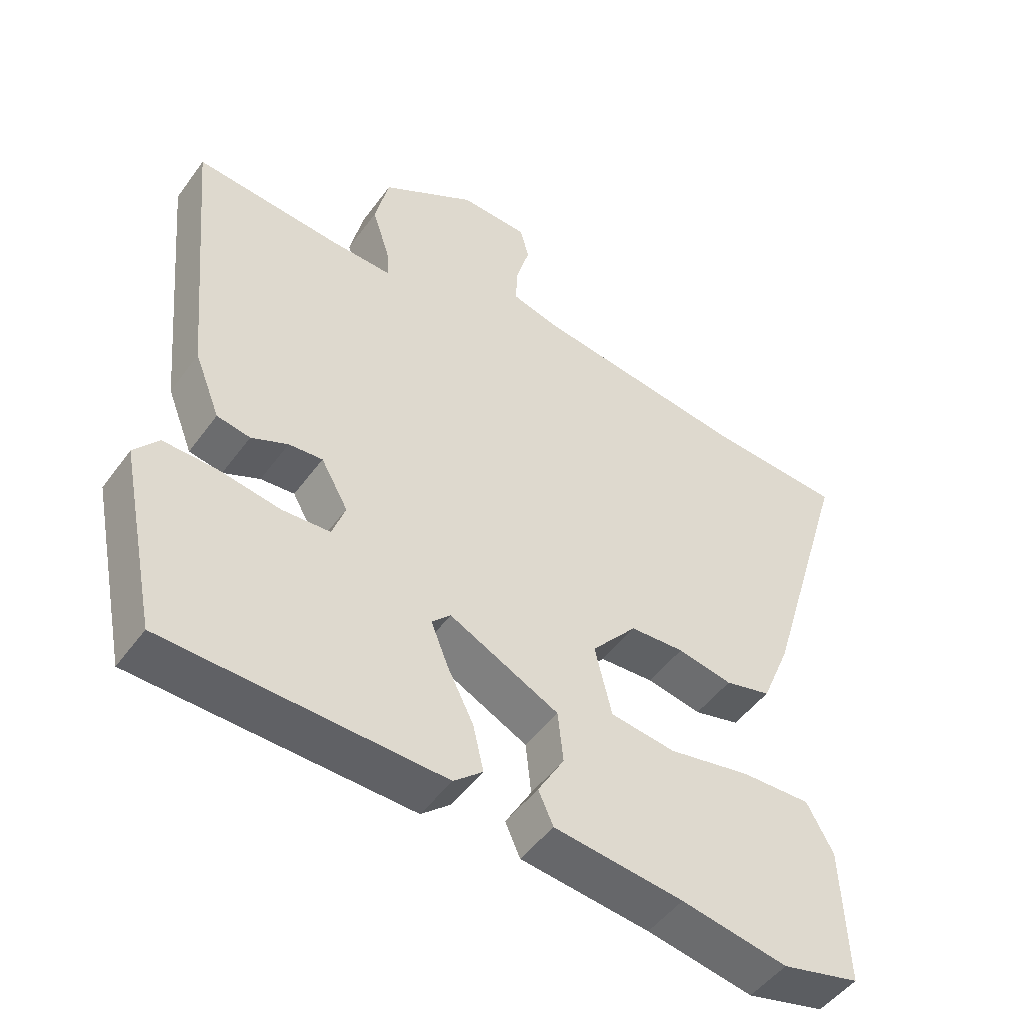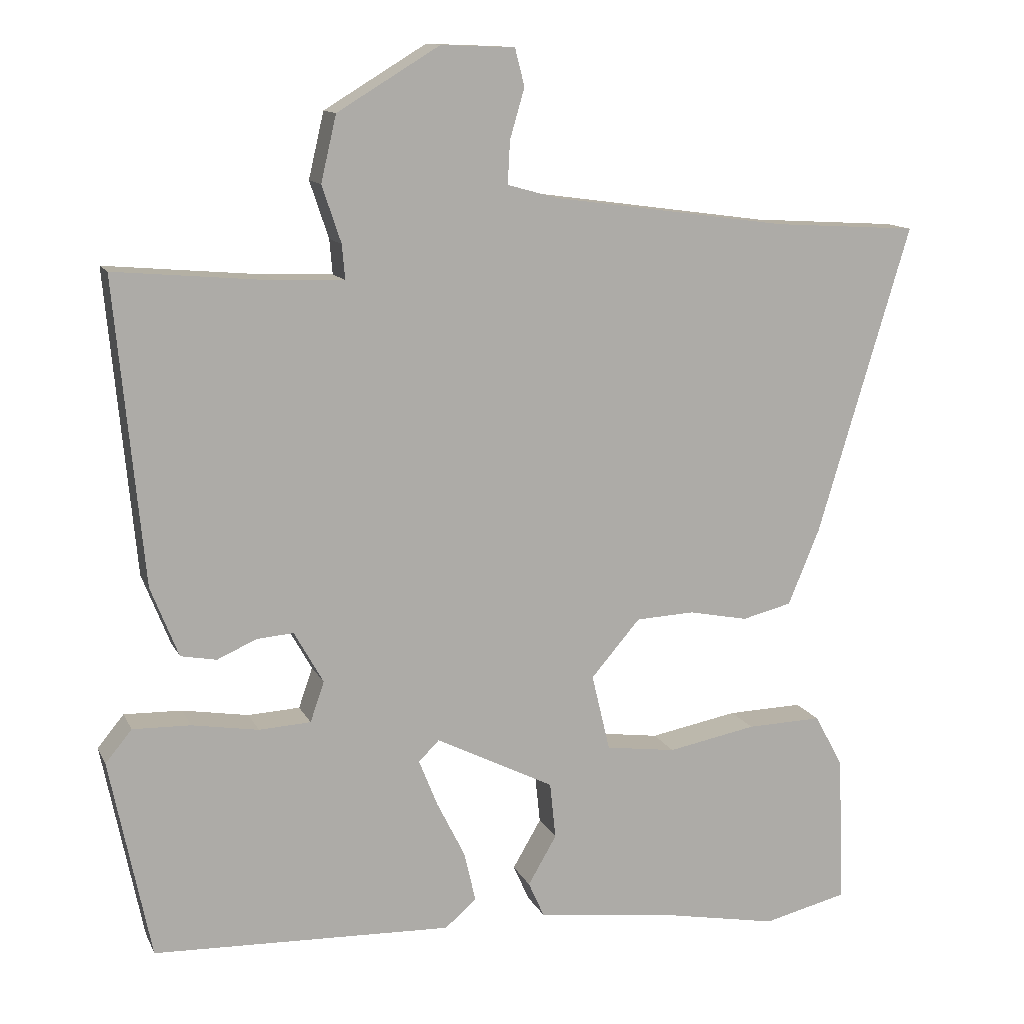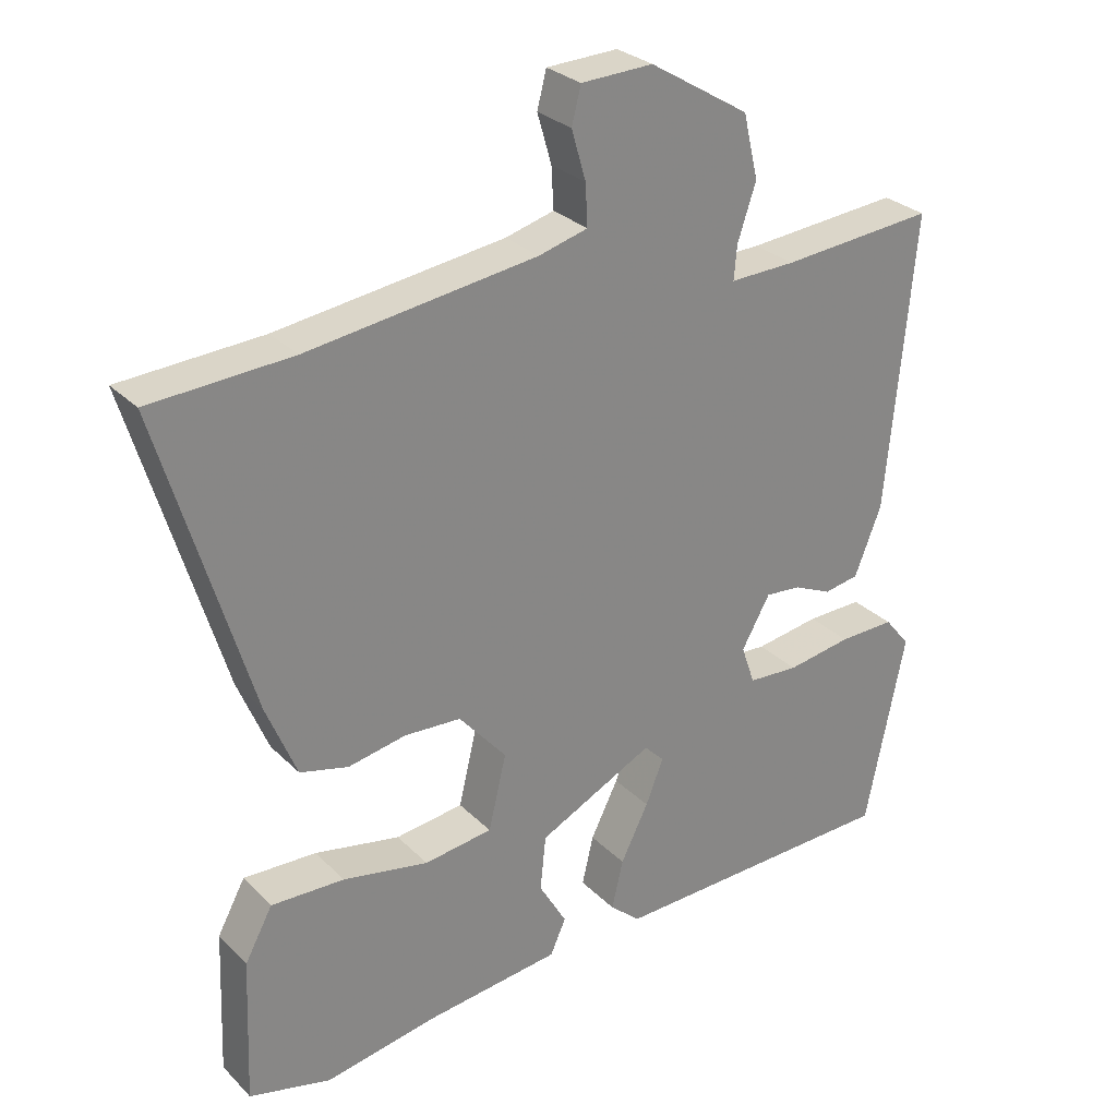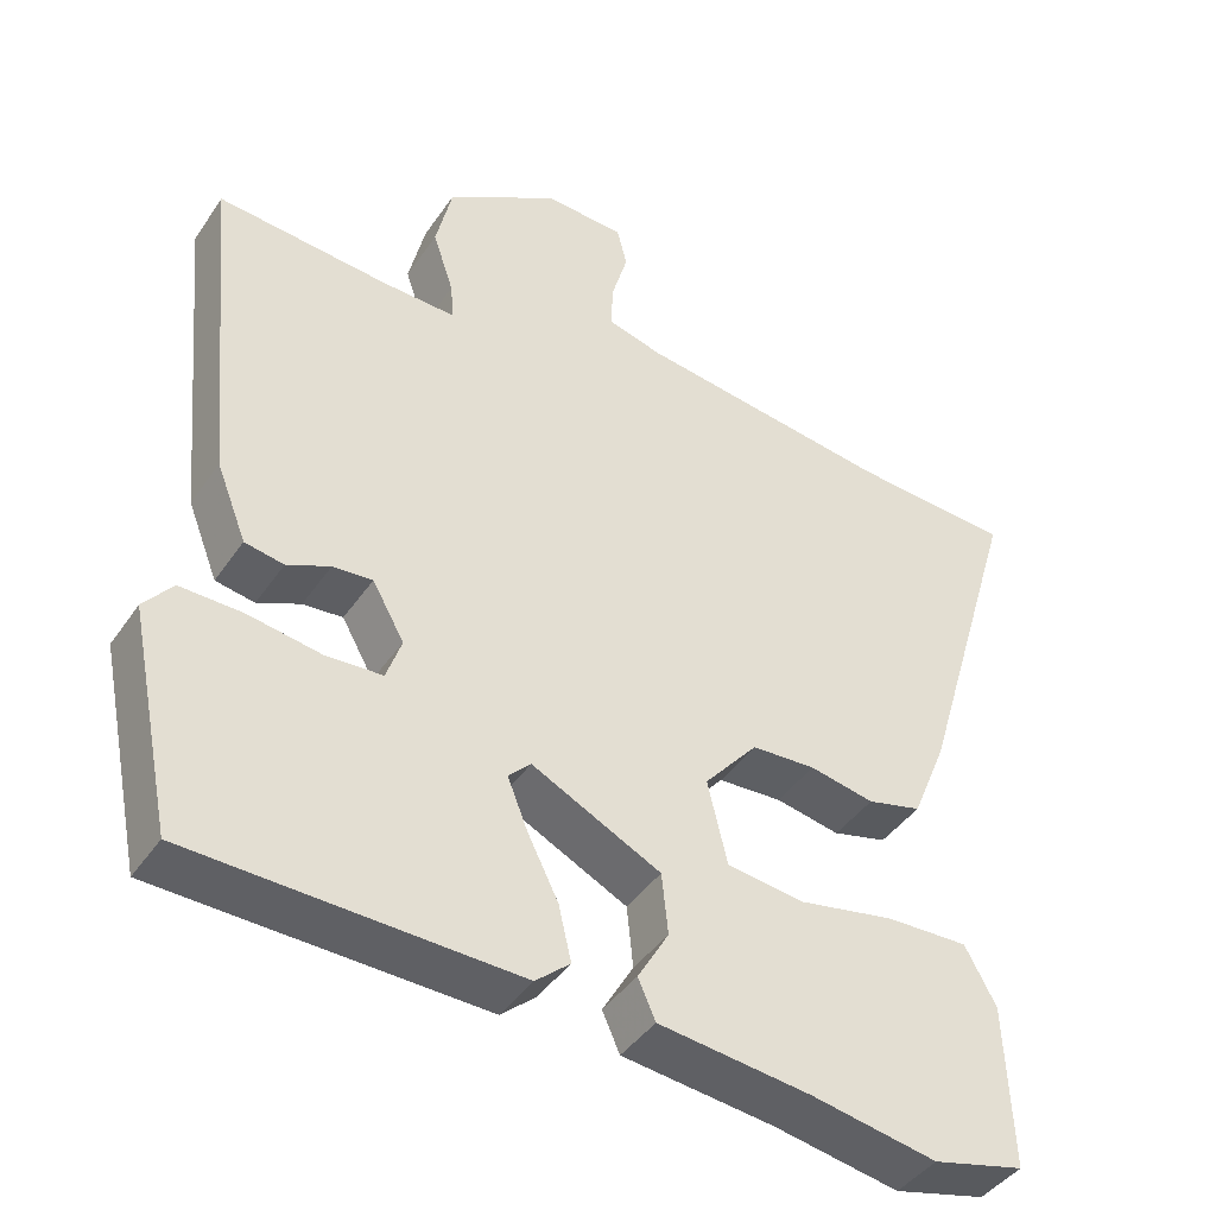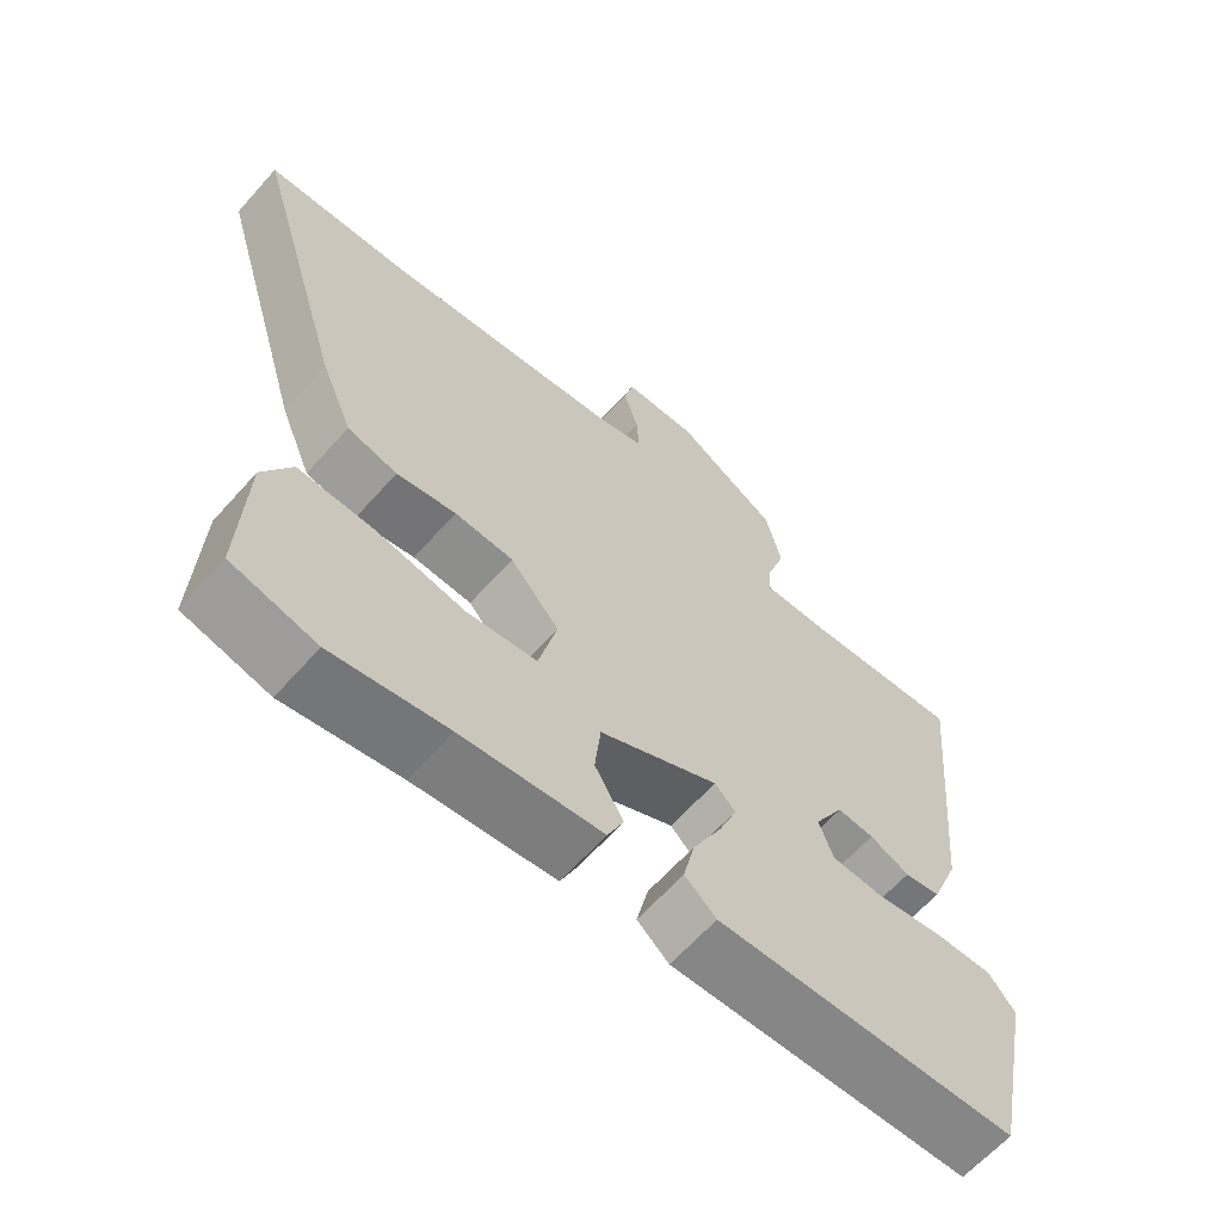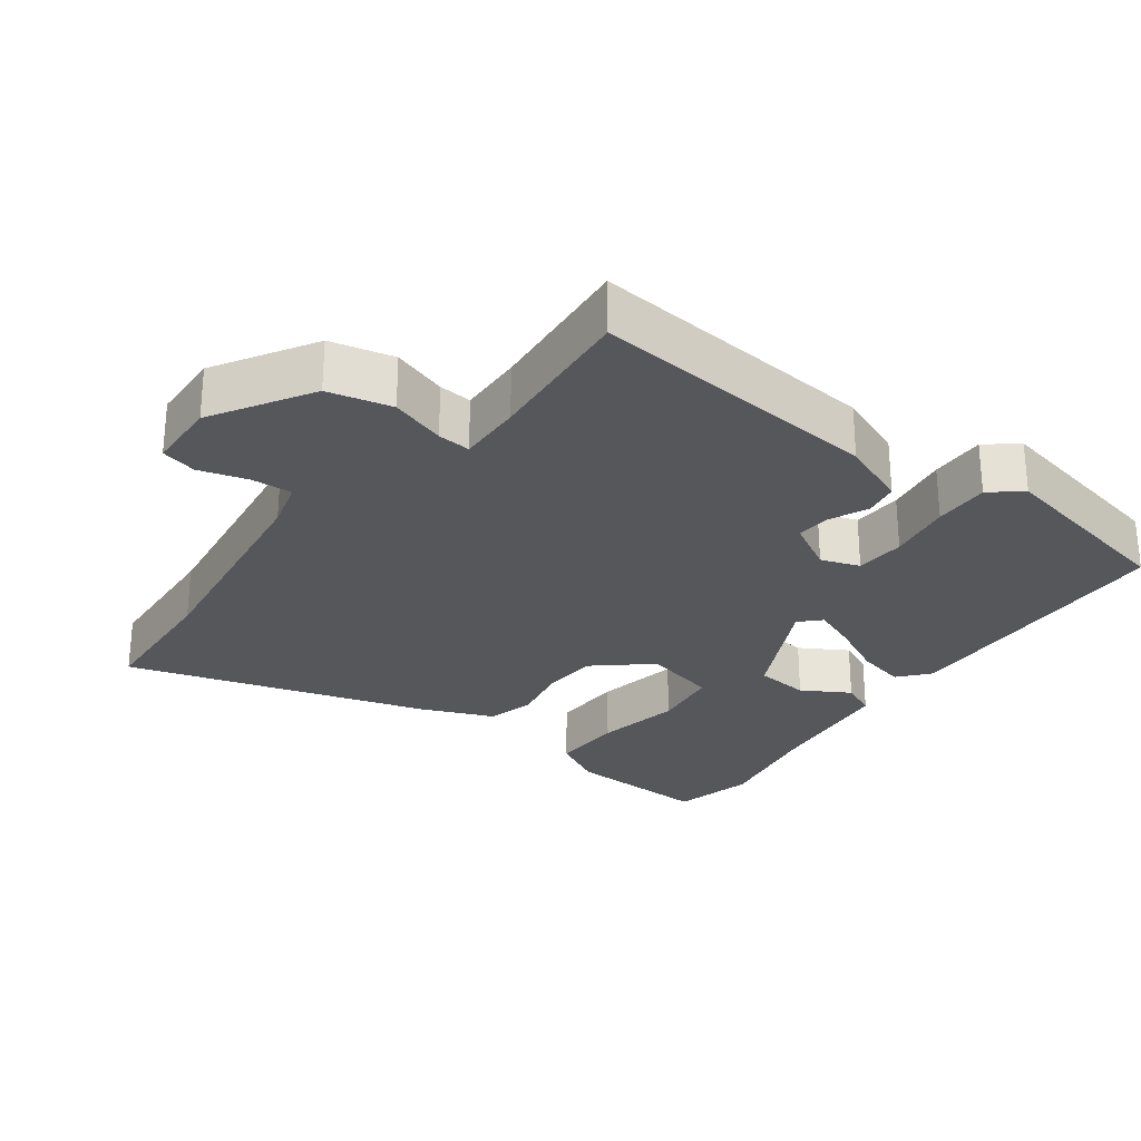
<metadata>
{"format":"obj","ext":"obj","renderer":"f3d","projection":"perspective","resolution":1024,"background":"white","views":[{"elev":-48.9,"azim":145.5,"up":"+Z"},{"elev":12.3,"azim":162.3,"up":"+Z"},{"elev":28.3,"azim":-34.7,"up":"+Z"},{"elev":-42.2,"azim":148.5,"up":"+Z"},{"elev":-63.3,"azim":-41.6,"up":"+Z"},{"elev":-27.4,"azim":53.4,"up":"+Y"}]}
</metadata>
<code>
v -0.437 0.07 -0.515
v -0.552 0.07 -0.487
v -0.544 0.07 -0.283
v -0.505 0.07 -0.211
v -0.402 0.07 -0.214
v -0.281 0.07 -0.237
v -0.185 0.07 -0.224
v -0.16 0.07 -0.119
v -0.227 0.07 -0.041
v -0.307 0.07 -0.037
v -0.388 0.07 -0.053
v -0.456 0.07 -0.036
v -0.499 0.07 0.068
v -0.626 0.07 0.492
v -0.427 0.07 0.504
v -0.105 0.07 0.548
v -0.036 0.07 0.567
v -0.039 0.07 0.625
v -0.059 0.07 0.694
v -0.046 0.07 0.745
v 0.055 0.07 0.749
v 0.195 0.07 0.664
v 0.216 0.07 0.574
v 0.19 0.07 0.496
v 0.186 0.07 0.449
v 0.278 0.07 0.452
v 0.494 0.07 0.471
v 0.455 0.07 0.057
v 0.417 0.07 -0.039
v 0.368 0.07 -0.048
v 0.314 0.07 -0.024
v 0.264 0.07 -0.02
v 0.224 0.07 -0.091
v 0.243 0.07 -0.146
v 0.314 0.07 -0.15
v 0.405 0.07 -0.135
v 0.484 0.07 -0.133
v 0.52 0.07 -0.177
v 0.464 0.07 -0.45
v 0.055 0.07 -0.464
v 0.012 0.07 -0.427
v 0.028 0.07 -0.358
v 0.067 0.07 -0.28
v 0.092 0.07 -0.217
v 0.064 0.07 -0.189
v -0.098 0.07 -0.27
v -0.106 0.07 -0.347
v -0.067 0.07 -0.414
v -0.089 0.07 -0.463
v -0.28 0.07 -0.486
v -0.437 0 -0.515
v -0.552 0 -0.487
v -0.544 0 -0.283
v -0.505 0 -0.211
v -0.402 0 -0.214
v -0.281 0 -0.237
v -0.185 0 -0.224
v -0.16 0 -0.119
v -0.227 0 -0.041
v -0.307 0 -0.037
v -0.388 0 -0.053
v -0.456 0 -0.036
v -0.499 0 0.068
v -0.626 0 0.492
v -0.427 0 0.504
v -0.105 0 0.548
v -0.036 0 0.567
v -0.039 0 0.625
v -0.059 0 0.694
v -0.046 0 0.745
v 0.055 0 0.749
v 0.195 0 0.664
v 0.216 0 0.574
v 0.19 0 0.496
v 0.186 0 0.449
v 0.278 0 0.452
v 0.494 0 0.471
v 0.455 0 0.057
v 0.417 0 -0.039
v 0.368 0 -0.048
v 0.314 0 -0.024
v 0.264 0 -0.02
v 0.224 0 -0.091
v 0.243 0 -0.146
v 0.314 0 -0.15
v 0.405 0 -0.135
v 0.484 0 -0.133
v 0.52 0 -0.177
v 0.464 0 -0.45
v 0.055 0 -0.464
v 0.012 0 -0.427
v 0.028 0 -0.358
v 0.067 0 -0.28
v 0.092 0 -0.217
v 0.064 0 -0.189
v -0.098 0 -0.27
v -0.106 0 -0.347
v -0.067 0 -0.414
v -0.089 0 -0.463
v -0.28 0 -0.486
f 47 48 49 50
f 2 3 4
f 1 2 4
f 50 1 4
f 47 50 4
f 46 47 4
f 41 42 43
f 40 41 43
f 39 40 43
f 38 39 43
f 37 38 43
f 36 37 43
f 35 36 43
f 34 35 43 44
f 33 34 44 45
f 29 30 31
f 28 29 31
f 27 28 31
f 26 27 31
f 25 26 31 32
f 22 23 24
f 21 22 24
f 20 21 24
f 19 20 24
f 18 19 24
f 17 18 24 25
f 33 45 46
f 32 33 46
f 25 32 46
f 17 25 46
f 16 17 46
f 13 14 15
f 12 13 15
f 11 12 15
f 10 11 15
f 4 5 6
f 46 4 6
f 46 6 7
f 9 10 15 16
f 8 9 16
f 8 16 46
f 7 8 46
f 100 99 98 97
f 54 53 52
f 54 52 51
f 54 51 100
f 54 100 97
f 54 97 96
f 93 92 91
f 93 91 90
f 93 90 89
f 93 89 88
f 93 88 87
f 93 87 86
f 93 86 85
f 94 93 85 84
f 95 94 84 83
f 81 80 79
f 81 79 78
f 81 78 77
f 81 77 76
f 82 81 76 75
f 74 73 72
f 74 72 71
f 74 71 70
f 74 70 69
f 74 69 68
f 75 74 68 67
f 96 95 83
f 96 83 82
f 96 82 75
f 96 75 67
f 96 67 66
f 65 64 63
f 65 63 62
f 65 62 61
f 65 61 60
f 56 55 54
f 56 54 96
f 57 56 96
f 66 65 60 59
f 66 59 58
f 96 66 58
f 96 58 57
f 1 51 52 2
f 2 52 53 3
f 3 53 54 4
f 4 54 55 5
f 5 55 56 6
f 6 56 57 7
f 7 57 58 8
f 8 58 59 9
f 9 59 60 10
f 10 60 61 11
f 11 61 62 12
f 12 62 63 13
f 13 63 64 14
f 14 64 65 15
f 15 65 66 16
f 16 66 67 17
f 17 67 68 18
f 18 68 69 19
f 19 69 70 20
f 20 70 71 21
f 21 71 72 22
f 22 72 73 23
f 23 73 74 24
f 24 74 75 25
f 25 75 76 26
f 26 76 77 27
f 27 77 78 28
f 28 78 79 29
f 29 79 80 30
f 30 80 81 31
f 31 81 82 32
f 32 82 83 33
f 33 83 84 34
f 34 84 85 35
f 35 85 86 36
f 36 86 87 37
f 37 87 88 38
f 38 88 89 39
f 39 89 90 40
f 40 90 91 41
f 41 91 92 42
f 42 92 93 43
f 43 93 94 44
f 44 94 95 45
f 45 95 96 46
f 46 96 97 47
f 47 97 98 48
f 48 98 99 49
f 49 99 100 50
f 50 100 51 1

</code>
